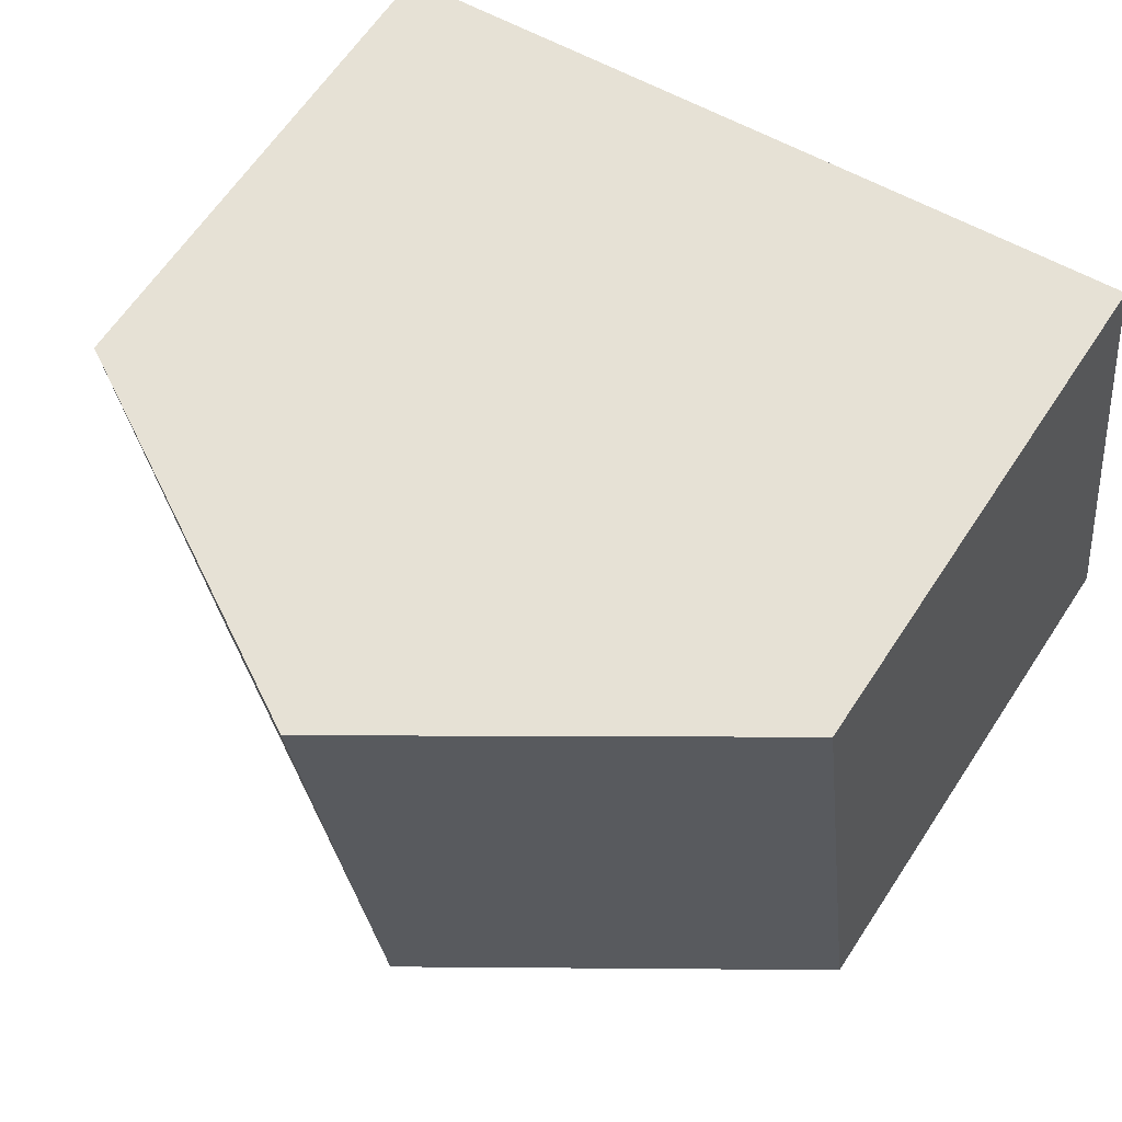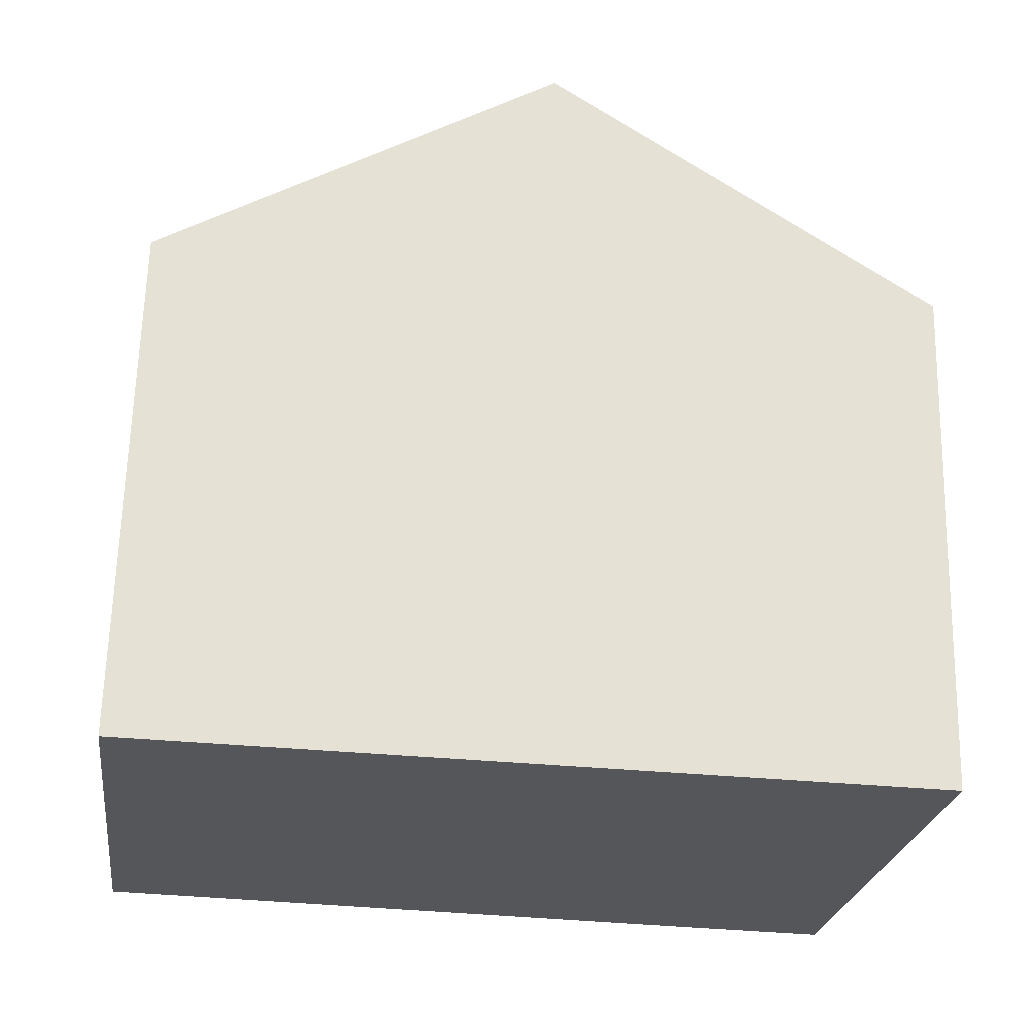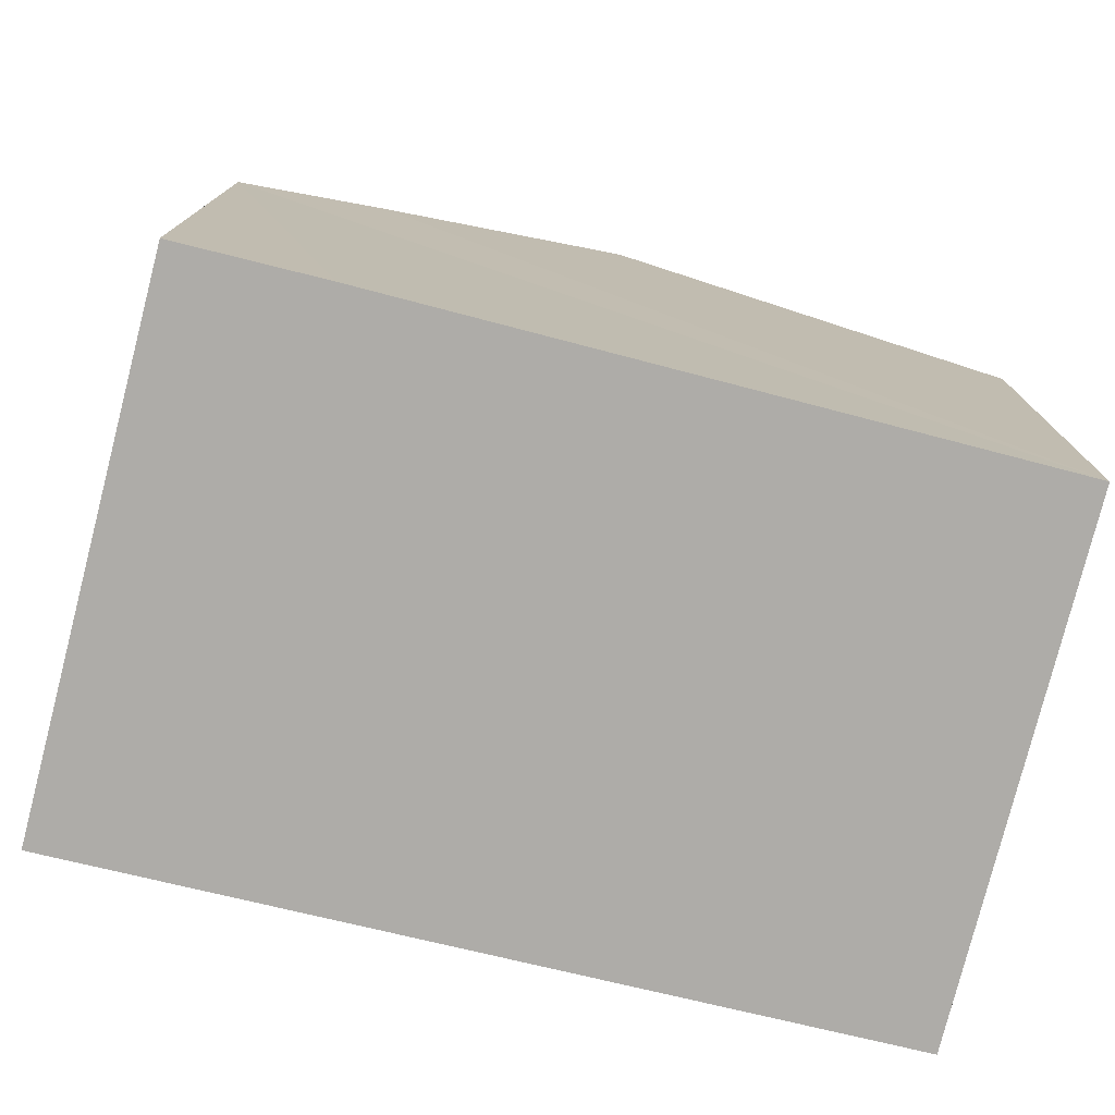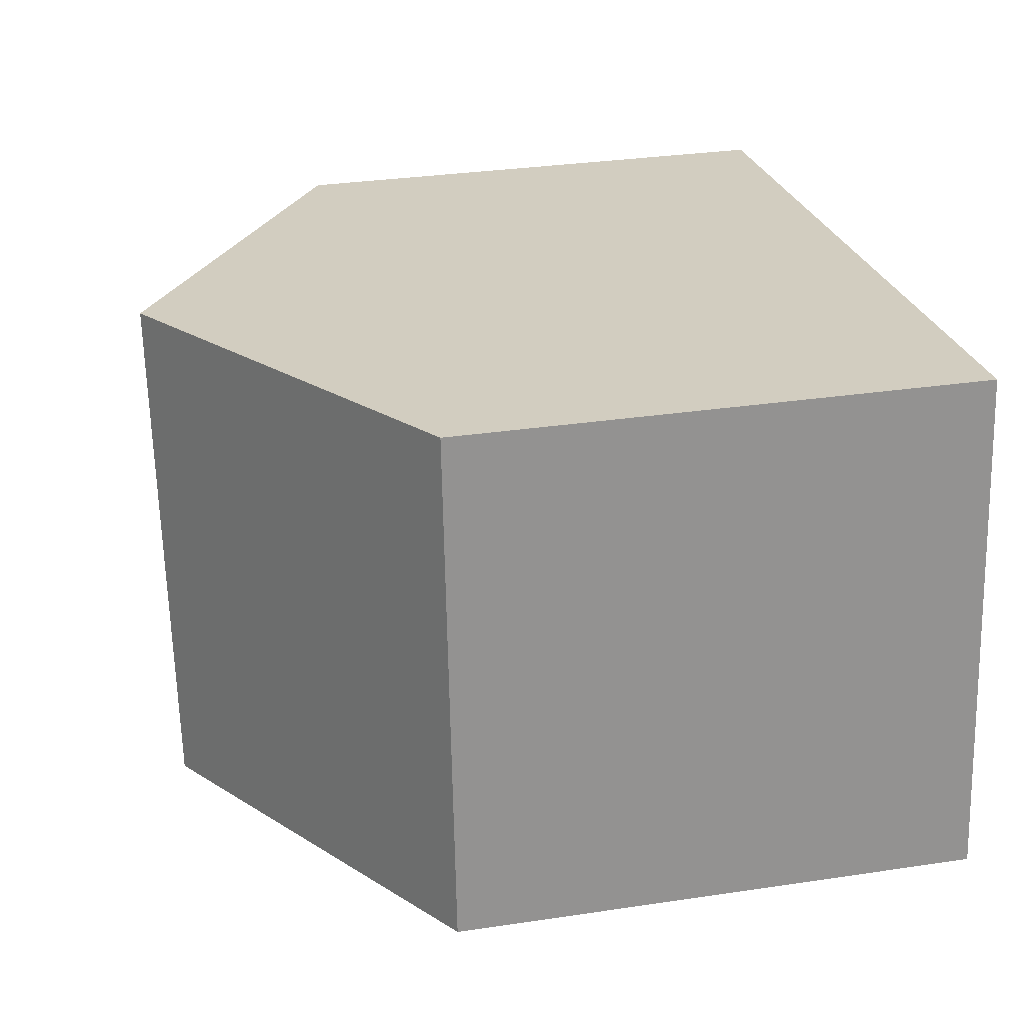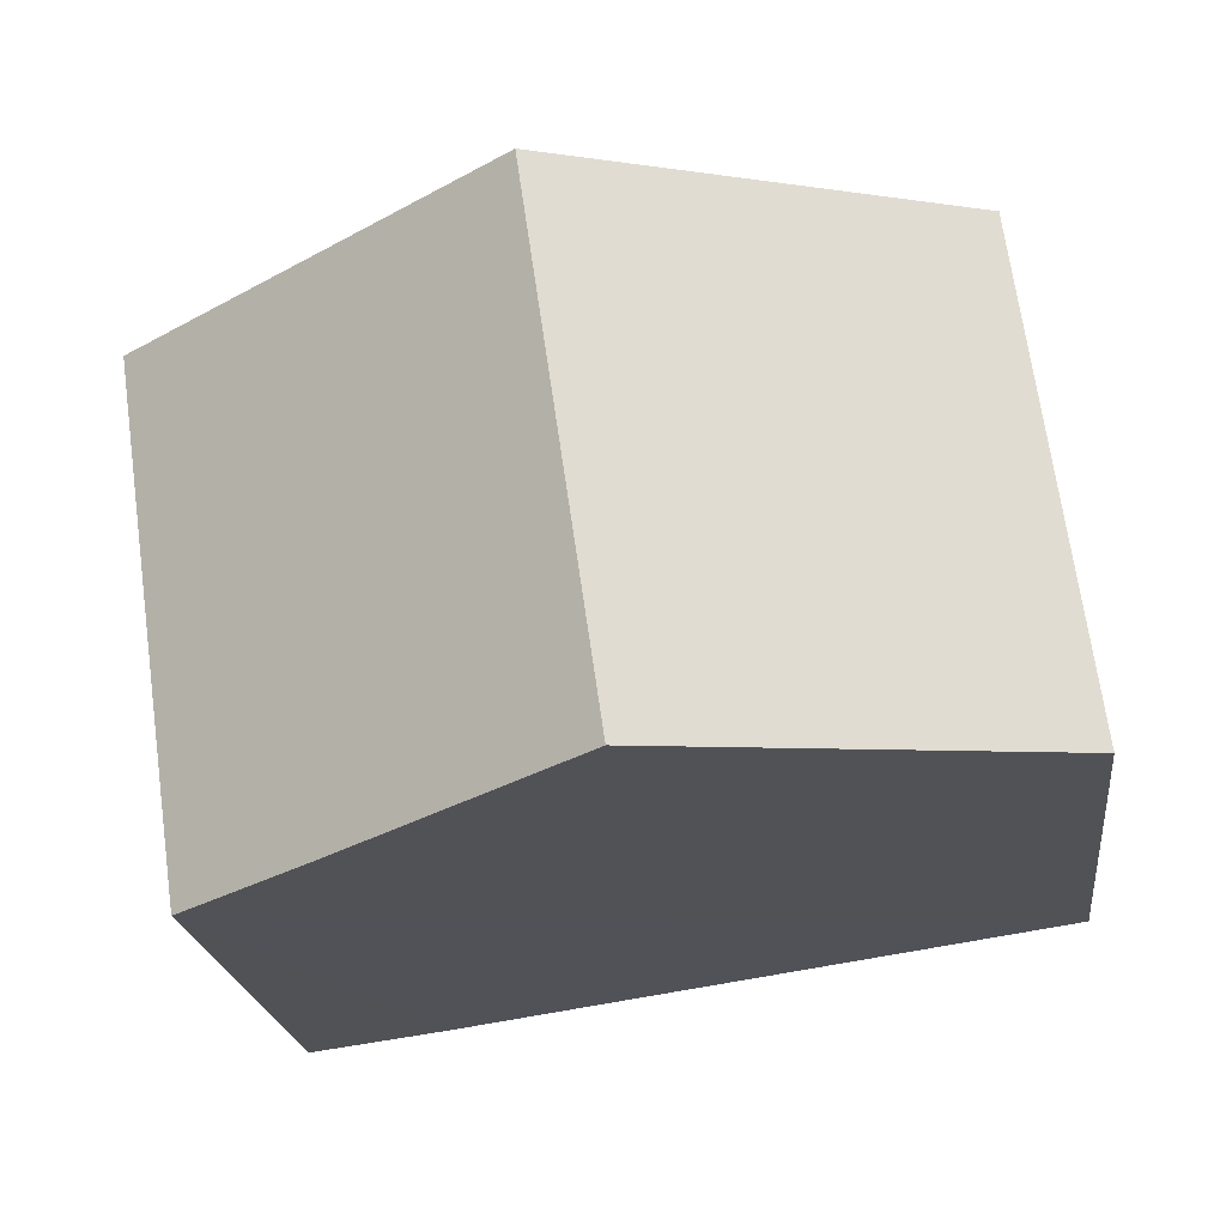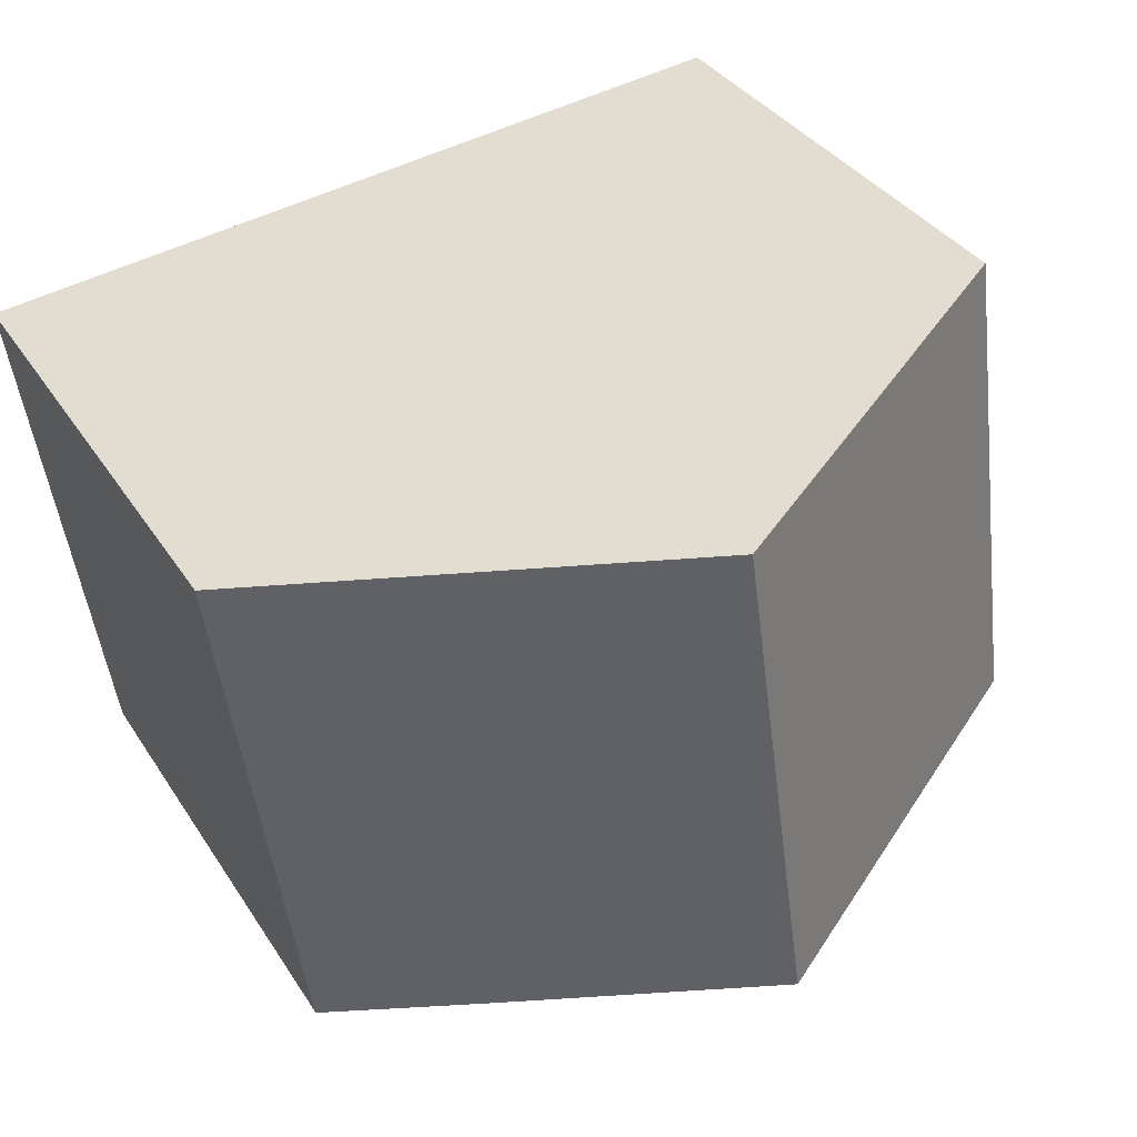
<metadata>
{"format":"obj","ext":"obj","renderer":"f3d","projection":"perspective","resolution":1024,"background":"white","views":[{"elev":63.6,"azim":-146.6,"up":"+Z"},{"elev":64.9,"azim":1.4,"up":"+Z"},{"elev":-76.9,"azim":173.6,"up":"+Y"},{"elev":31.5,"azim":-102.0,"up":"+Z"},{"elev":-21.6,"azim":-173.2,"up":"+Z"},{"elev":35.5,"azim":151.4,"up":"+Z"}]}
</metadata>
<code>
v  4.864 9.406 -0.7
v  0.839 6.462 6.378
v  5.8 9.406 5.769
v  0 6.511 3.987e-16
v  9.763 6.492 -1.385
v  10.43 6.656 5.201
v  10.71 6.492 5.167
v  7.974 7.555 -1.148
v  0 0 0
v  7.974 7.029e-17 -1.148
v  9.763 8.481e-17 -1.385
v  4.864 4.286e-17 -0.7
v  0.839 -3.905e-16 6.378
v  5.8 -3.532e-16 5.769
v  10.43 -3.185e-16 5.201
v  10.71 -3.164e-16 5.167
g defaultobject
f 1 2 3
f 2 1 4
f 5 6 7
f 6 5 3
f 3 5 1
f 1 5 8
f 8 4 1
f 4 8 9
f 9 8 5
f 9 5 10
f 10 5 11
f 9 10 12
f 9 2 4
f 2 9 13
f 13 3 2
f 3 13 6
f 6 13 14
f 6 14 15
f 6 15 7
f 7 15 16
f 16 5 7
f 5 16 11
f 15 11 16
f 11 15 14
f 11 14 10
f 10 14 13
f 10 13 12
f 12 13 9

</code>
